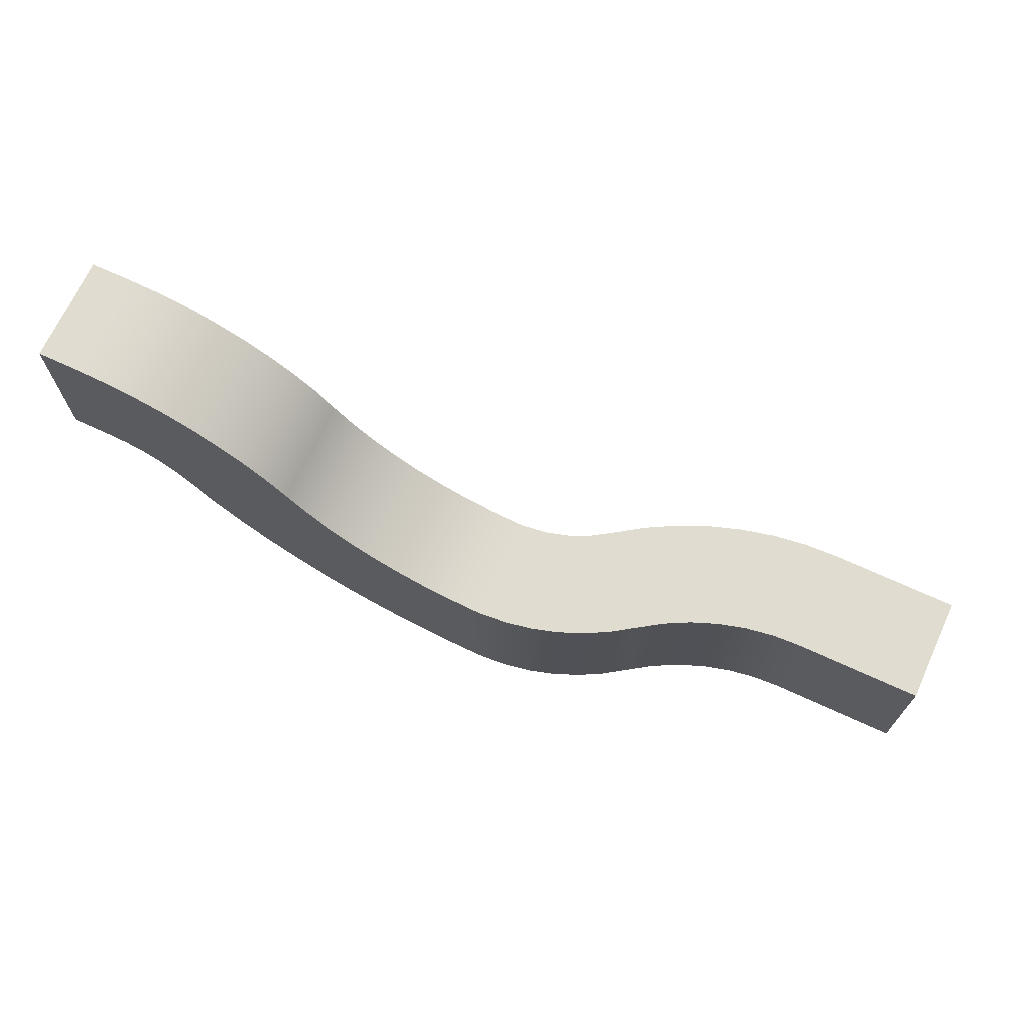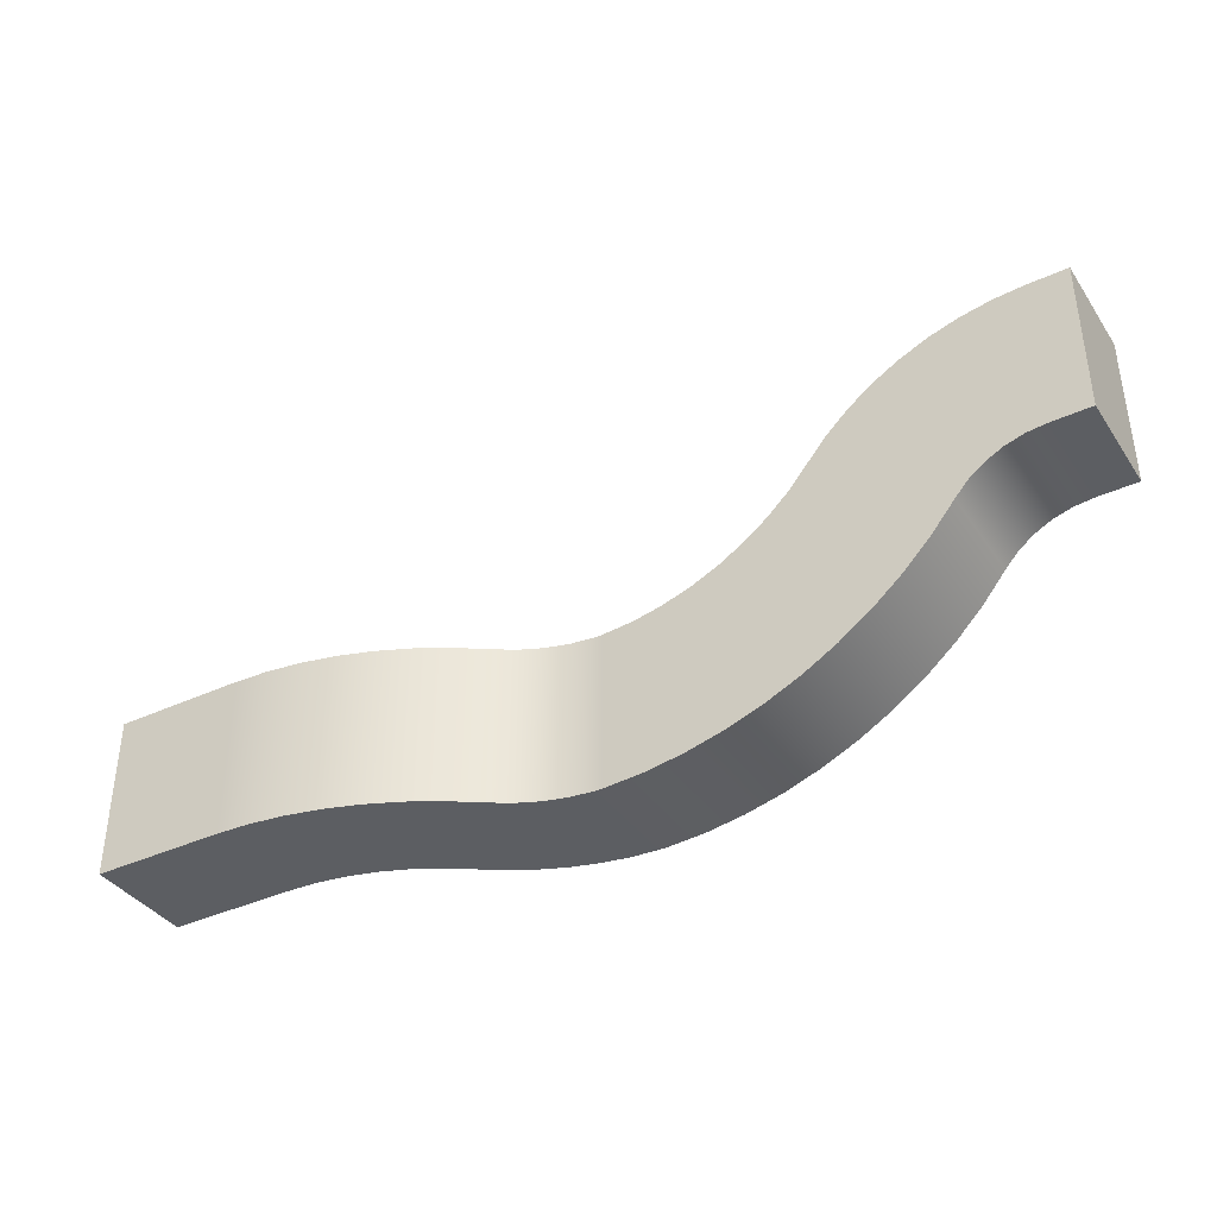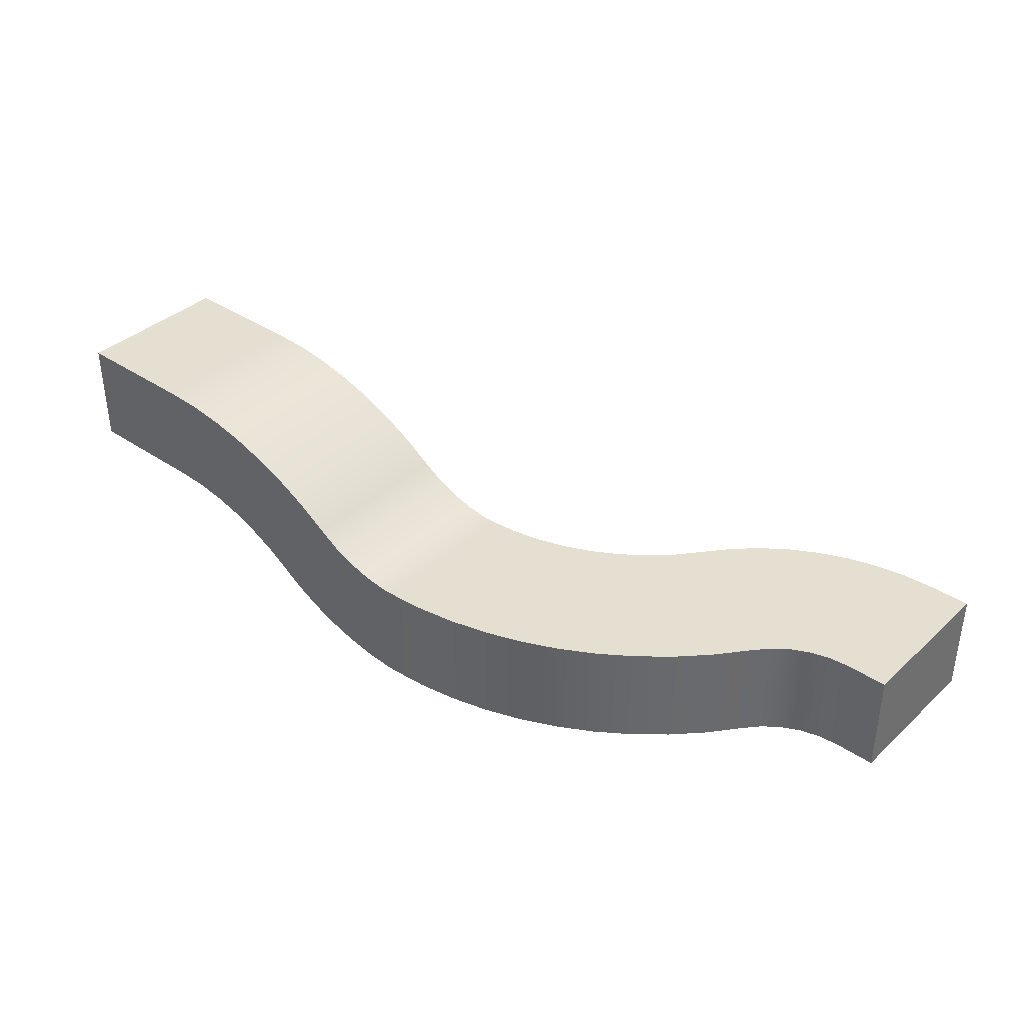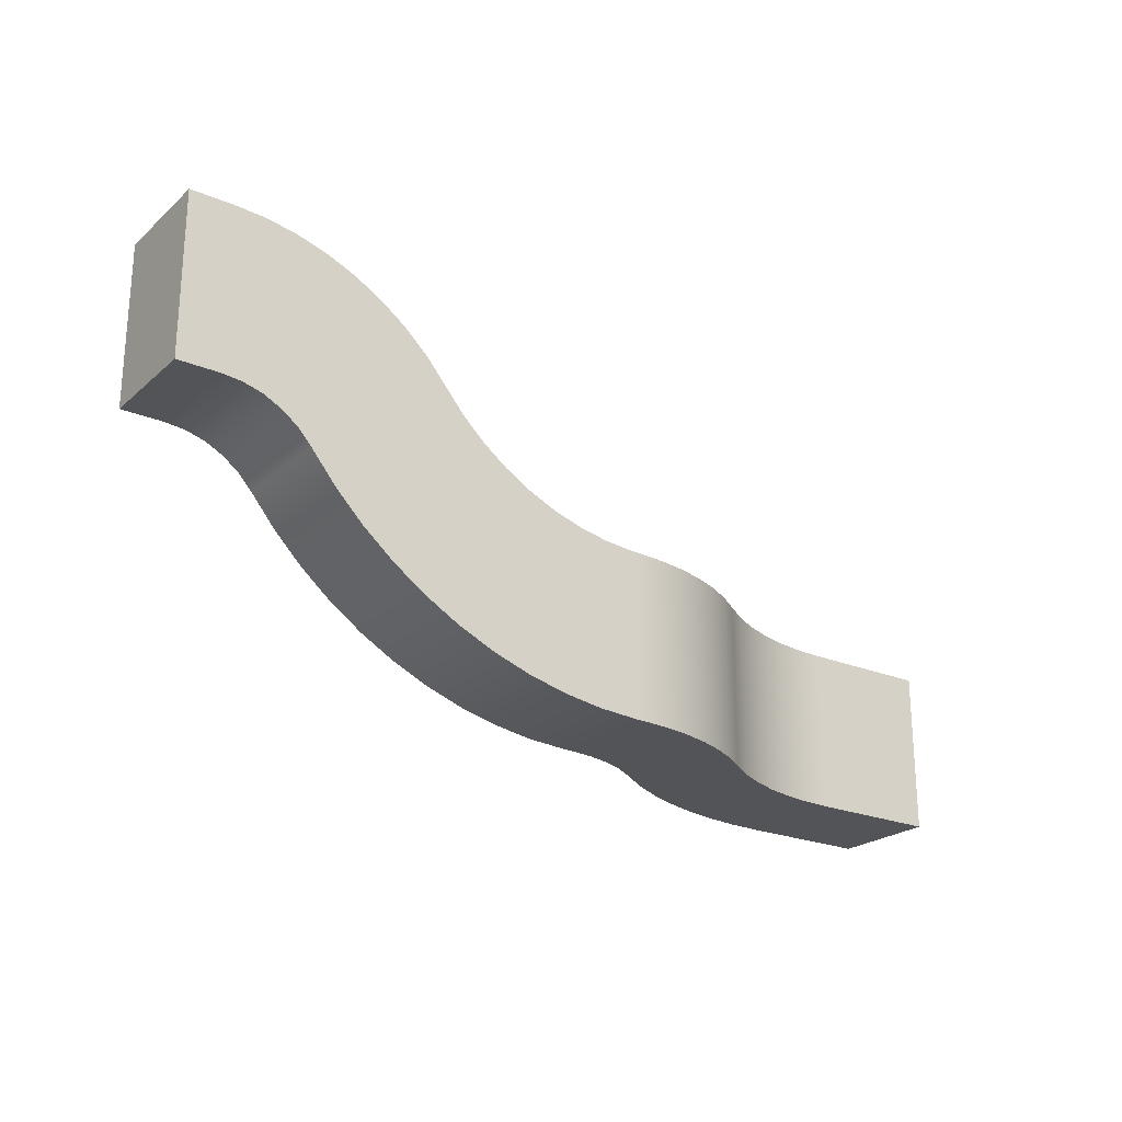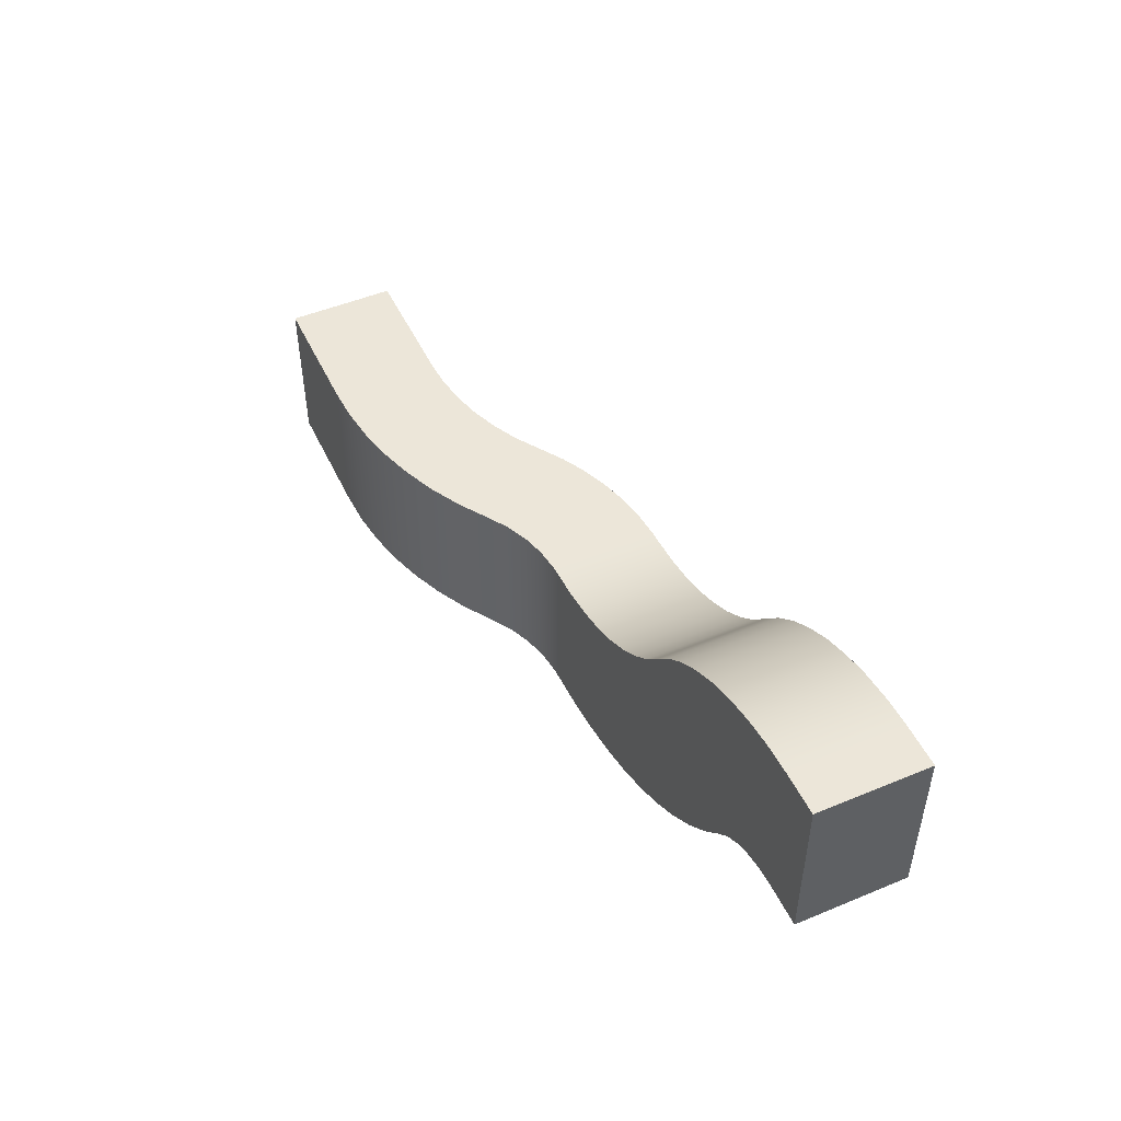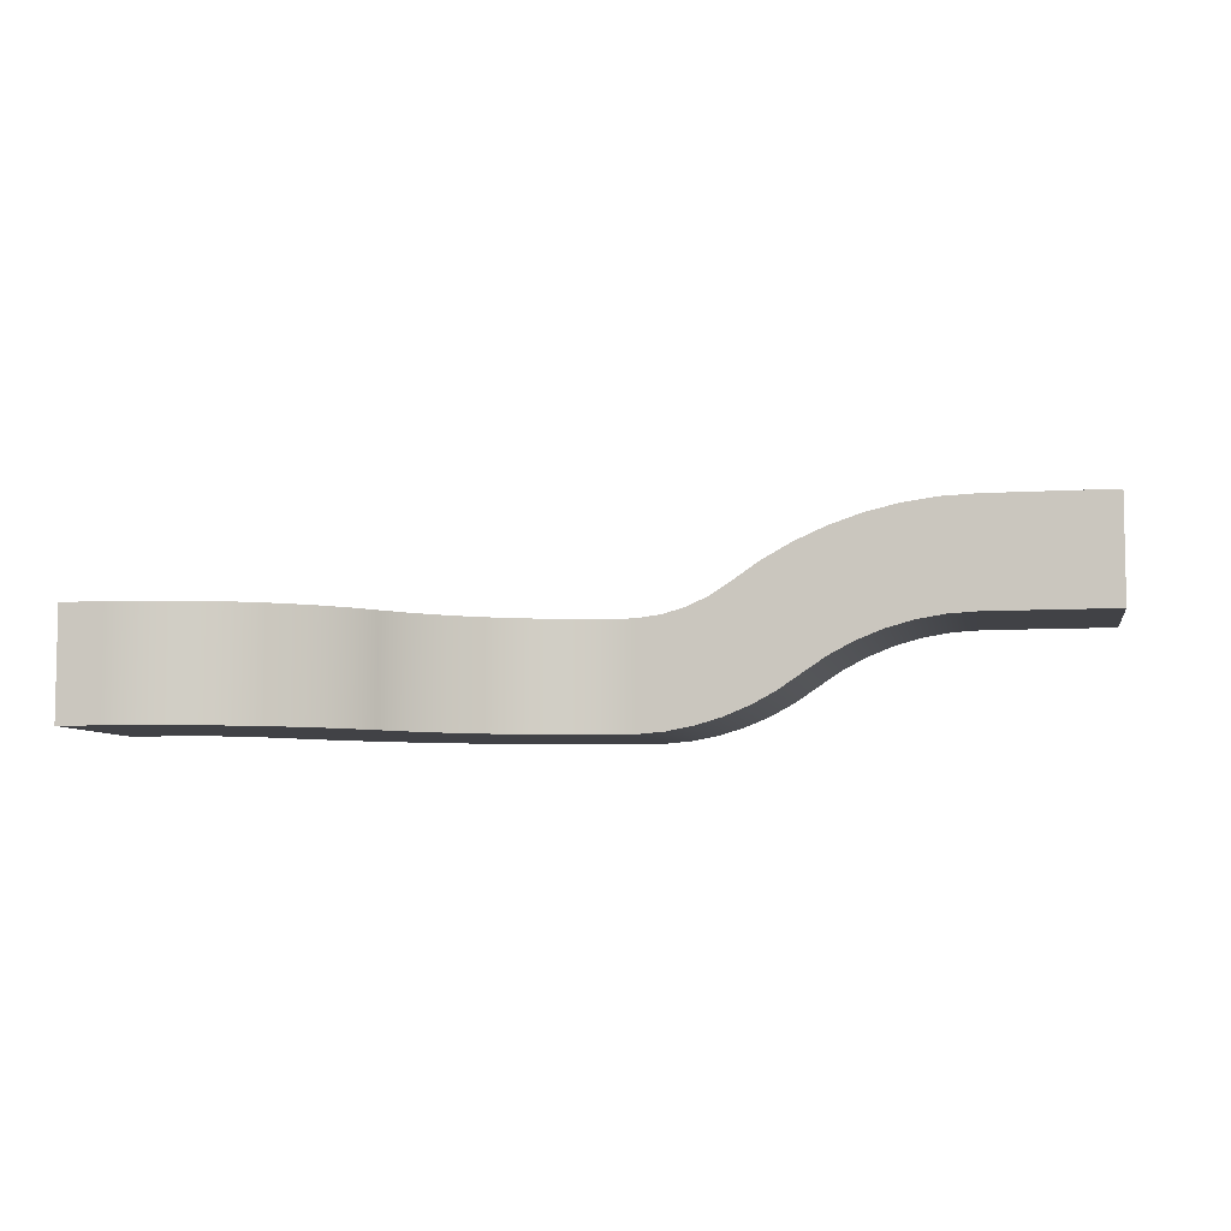
<metadata>
{"format":"obj","ext":"obj","renderer":"f3d","projection":"perspective","resolution":1024,"background":"white","views":[{"elev":69.5,"azim":24.8,"up":"+Z"},{"elev":-38.1,"azim":-149.5,"up":"+Z"},{"elev":37.3,"azim":-139.2,"up":"+Y"},{"elev":-23.1,"azim":-35.3,"up":"+Z"},{"elev":49.3,"azim":-114.7,"up":"+Z"},{"elev":-6.6,"azim":10.6,"up":"+Y"}]}
</metadata>
<code>
v 2.368 2 -3.8
v 2.829 2 -4.36
v 3.338 2 -4.875
v 3.892 2 -5.342
v 4.486 2 -5.758
v 5.115 2 -6.117
v 5.774 2 -6.419
v 6.458 2 -6.659
v 7.161 2 -6.837
v 7.877 2 -6.95
v 8.6 2 -6.998
v 8.768 2.005 -7
v 8.768 0.002819 -7
v 8.6 -8.882e-16 -6.998
v 7.877 6.902e-17 -6.95
v 7.161 1.245e-16 -6.837
v 6.458 1.789e-16 -6.659
v 5.774 2.319e-16 -6.419
v 5.115 2.829e-16 -6.117
v 4.486 3.317e-16 -5.758
v 3.892 3.777e-16 -5.342
v 3.338 4.206e-16 -4.875
v 2.829 4.6e-16 -4.36
v 2.368 -1.834e-16 -3.8
v 8.768 2.005 -7
v 9.204 2.062 -7
v 9.628 2.182 -7
v 10.03 2.362 -7
v 10.4 2.6 -7
v 10.93 2.962 -7
v 11.49 3.273 -7
v 12.08 3.532 -7
v 12.69 3.735 -7
v 13.32 3.882 -7
v 13.96 3.97 -7
v 14.6 4 -7
v 17 4 -7
v 17 2 -7
v 14.6 2 -7
v 14.06 1.971 -7
v 13.54 1.885 -7
v 13.02 1.743 -7
v 12.52 1.547 -7
v 12.05 1.298 -7
v 11.6 1 -7
v 11.18 0.7162 -7
v 10.73 0.4767 -7
v 10.26 0.2838 -7
v 9.773 0.1396 -7
v 9.274 0.04565 -7
v 8.768 0.002819 -7
v 0.7679 2 8.882e-16
v 1.549e-16 2 9.03e-32
v 0 0 0
v 0.7679 -5.948e-17 8.882e-16
v 4.768 2 -2
v 4.394 2 -1.558
v 3.972 2 -1.161
v 3.506 2 -0.8165
v 3.004 2 -0.5279
v 2.472 2 -0.2993
v 1.917 2 -0.1338
v 1.346 2 -0.03355
v 0.7679 2 8.882e-16
v 0.7679 -5.948e-17 8.882e-16
v 1.346 -4.479e-17 -0.03355
v 1.917 -8.898e-17 -0.1338
v 2.472 -1.32e-16 -0.2993
v 3.004 -1.732e-16 -0.5279
v 3.506 -2.121e-16 -0.8165
v 3.972 -2.482e-16 -1.161
v 4.394 -2.809e-16 -1.558
v 4.768 -3.693e-16 -2
v 8.6 2 -3.997
v 8.044 2 -3.947
v 7.497 2 -3.836
v 6.966 2 -3.664
v 6.457 2 -3.434
v 5.977 2 -3.149
v 5.532 2 -2.812
v 5.127 2 -2.427
v 4.768 2 -2
v 4.768 -3.693e-16 -2
v 5.127 2.82e-16 -2.427
v 5.532 2.506e-16 -2.812
v 5.977 2.162e-16 -3.149
v 6.457 1.79e-16 -3.434
v 6.966 1.396e-16 -3.664
v 7.497 9.844e-17 -3.836
v 8.044 5.607e-17 -3.947
v 8.6 -8.882e-16 -3.997
v 8.768 0.002819 -4
v 8.768 2.005 -4
v 1.749e-15 2 -3
v 0.7679 2 -3
v 0.7679 -5.948e-17 -3
v 1.749e-15 -1.354e-31 -3
v 0.7679 2 -3
v 1.137 2 -3.034
v 1.493 2 -3.136
v 1.824 2 -3.302
v 2.119 2 -3.526
v 2.368 2 -3.8
v 2.368 -1.834e-16 -3.8
v 2.119 -1.047e-16 -3.526
v 1.824 -8.181e-17 -3.302
v 1.493 -5.615e-17 -3.136
v 1.137 -2.857e-17 -3.034
v 0.7679 -5.948e-17 -3
v 10.4 2.6 -4
v 10.03 2.362 -4
v 9.628 2.182 -4
v 9.204 2.062 -4
v 8.768 2.005 -4
v 8.768 0.002819 -4
v 9.274 0.04565 -4
v 9.773 0.1396 -4
v 10.26 0.2838 -4
v 10.73 0.4767 -4
v 11.18 0.7162 -4
v 11.6 1 -4
v 12.05 1.298 -4
v 12.52 1.547 -4
v 13.02 1.743 -4
v 13.54 1.885 -4
v 14.06 1.971 -4
v 14.6 2 -4
v 17 2 -4
v 17 4 -4
v 14.6 4 -4
v 13.96 3.97 -4
v 13.32 3.882 -4
v 12.69 3.735 -4
v 12.08 3.532 -4
v 11.49 3.273 -4
v 10.93 2.962 -4
v 8.6 2 -6.998
v 7.877 2 -6.95
v 7.161 2 -6.837
v 6.458 2 -6.659
v 5.774 2 -6.419
v 5.115 2 -6.117
v 4.486 2 -5.758
v 3.892 2 -5.342
v 3.338 2 -4.875
v 2.829 2 -4.36
v 2.368 2 -3.8
v 2.119 2 -3.526
v 1.824 2 -3.302
v 1.493 2 -3.136
v 1.137 2 -3.034
v 0.7679 2 -3
v 1.749e-15 2 -3
v 1.549e-16 2 9.03e-32
v 0.7679 2 8.882e-16
v 1.346 2 -0.03355
v 1.917 2 -0.1338
v 2.472 2 -0.2993
v 3.004 2 -0.5279
v 3.506 2 -0.8165
v 3.972 2 -1.161
v 4.394 2 -1.558
v 4.768 2 -2
v 5.127 2 -2.427
v 5.532 2 -2.812
v 5.977 2 -3.149
v 6.457 2 -3.434
v 6.966 2 -3.664
v 7.497 2 -3.836
v 8.044 2 -3.947
v 8.6 2 -3.997
v 1.749e-15 2 -3
v 1.749e-15 -1.354e-31 -3
v 0 0 0
v 1.549e-16 2 9.03e-32
v 8.6 -8.882e-16 -6.998
v 8.768 0.002819 -7
v 9.274 0.04565 -7
v 9.773 0.1396 -7
v 10.26 0.2838 -7
v 10.73 0.4767 -7
v 11.18 0.7162 -7
v 11.6 1 -7
v 11.6 1 -4
v 11.18 0.7162 -4
v 10.73 0.4767 -4
v 10.26 0.2838 -4
v 9.773 0.1396 -4
v 9.274 0.04565 -4
v 8.768 0.002819 -4
v 8.6 -8.882e-16 -3.997
v 14.6 2 -7
v 17 2 -7
v 17 2 -4
v 14.6 2 -4
v 11.6 1 -7
v 12.05 1.298 -7
v 12.52 1.547 -7
v 13.02 1.743 -7
v 13.54 1.885 -7
v 14.06 1.971 -7
v 14.6 2 -7
v 14.6 2 -4
v 14.06 1.971 -4
v 13.54 1.885 -4
v 13.02 1.743 -4
v 12.52 1.547 -4
v 12.05 1.298 -4
v 11.6 1 -4
v 2.368 -1.834e-16 -3.8
v 2.829 4.6e-16 -4.36
v 3.338 4.206e-16 -4.875
v 3.892 3.777e-16 -5.342
v 4.486 3.317e-16 -5.758
v 5.115 2.829e-16 -6.117
v 5.774 2.319e-16 -6.419
v 6.458 1.789e-16 -6.659
v 7.161 1.245e-16 -6.837
v 7.877 6.902e-17 -6.95
v 8.6 -8.882e-16 -6.998
v 8.6 -8.882e-16 -3.997
v 8.044 5.607e-17 -3.947
v 7.497 9.844e-17 -3.836
v 6.966 1.396e-16 -3.664
v 6.457 1.79e-16 -3.434
v 5.977 2.162e-16 -3.149
v 5.532 2.506e-16 -2.812
v 5.127 2.82e-16 -2.427
v 4.768 -3.693e-16 -2
v 4.394 -2.809e-16 -1.558
v 3.972 -2.482e-16 -1.161
v 3.506 -2.121e-16 -0.8165
v 3.004 -1.732e-16 -0.5279
v 2.472 -1.32e-16 -0.2993
v 1.917 -8.898e-17 -0.1338
v 1.346 -4.479e-17 -0.03355
v 0.7679 -5.948e-17 8.882e-16
v 0 0 0
v 1.749e-15 -1.354e-31 -3
v 0.7679 -5.948e-17 -3
v 1.137 -2.857e-17 -3.034
v 1.493 -5.615e-17 -3.136
v 1.824 -8.181e-17 -3.302
v 2.119 -1.047e-16 -3.526
v 8.768 2.005 -7
v 8.6 2 -6.998
v 8.6 2 -3.997
v 8.768 2.005 -4
v 9.204 2.062 -4
v 9.628 2.182 -4
v 10.03 2.362 -4
v 10.4 2.6 -4
v 10.4 2.6 -7
v 10.03 2.362 -7
v 9.628 2.182 -7
v 9.204 2.062 -7
v 14.6 4 -7
v 13.96 3.97 -7
v 13.32 3.882 -7
v 12.69 3.735 -7
v 12.08 3.532 -7
v 11.49 3.273 -7
v 10.93 2.962 -7
v 10.4 2.6 -7
v 10.4 2.6 -4
v 10.93 2.962 -4
v 11.49 3.273 -4
v 12.08 3.532 -4
v 12.69 3.735 -4
v 13.32 3.882 -4
v 13.96 3.97 -4
v 14.6 4 -4
v 17 4 -7
v 14.6 4 -7
v 14.6 4 -4
v 17 4 -4
v 17 2 -7
v 17 4 -7
v 17 4 -4
v 17 2 -4
g af92ed9c-e320-11ea-a32c-54bf646e7e1f
f 24 1 23
f 23 1 2
f 23 2 3
f 23 3 22
f 22 3 4
f 22 4 21
f 21 4 5
f 21 5 20
f 20 5 6
f 20 6 19
f 19 6 7
f 19 7 18
f 18 7 8
f 18 8 17
f 17 8 9
f 17 9 16
f 16 9 10
f 16 10 15
f 15 10 11
f 15 11 14
f 14 11 13
f 13 11 12
g af93b0f0-e320-11ea-93dd-54bf646e7e1f
f 26 47 25
f 25 47 48
f 25 48 49
f 27 45 26
f 26 45 46
f 26 46 47
f 45 27 44
f 44 27 28
f 44 28 43
f 43 28 29
f 43 29 42
f 42 29 30
f 42 30 41
f 41 30 31
f 41 31 32
f 41 32 40
f 40 32 33
f 40 33 34
f 40 34 39
f 39 34 35
f 39 35 36
f 37 38 36
f 36 38 39
f 49 50 25
f 25 50 51
g af947442-e320-11ea-b47e-54bf646e7e1f
f 52 53 55
f 55 53 54
g af953794-e320-11ea-a5af-54bf646e7e1f
f 73 56 72
f 72 56 57
f 72 57 71
f 71 57 58
f 71 58 70
f 70 58 59
f 70 59 69
f 69 59 60
f 69 60 68
f 68 60 61
f 68 61 67
f 67 61 62
f 67 62 66
f 66 62 63
f 66 63 65
f 65 63 64
g af95fade-e320-11ea-9014-54bf646e7e1f
f 75 91 74
f 74 91 92
f 74 92 93
f 91 75 90
f 90 75 76
f 90 76 89
f 89 76 77
f 89 77 88
f 88 77 78
f 88 78 87
f 87 78 79
f 87 79 86
f 86 79 80
f 86 80 85
f 85 80 81
f 85 81 84
f 84 81 83
f 83 81 82
g af96e54c-e320-11ea-af68-54bf646e7e1f
f 94 95 97
f 97 95 96
g af97a898-e320-11ea-887c-54bf646e7e1f
f 109 98 108
f 108 98 99
f 108 99 107
f 107 99 100
f 107 100 106
f 106 100 101
f 106 101 105
f 105 101 102
f 105 102 104
f 104 102 103
g af986bf8-e320-11ea-ba79-54bf646e7e1f
f 111 123 110
f 110 123 124
f 110 124 136
f 136 124 125
f 136 125 135
f 135 125 134
f 134 125 126
f 134 126 133
f 133 126 132
f 132 126 127
f 132 127 131
f 131 127 130
f 130 127 128
f 130 128 129
f 123 111 122
f 122 111 112
f 122 112 121
f 121 112 113
f 121 113 120
f 120 113 119
f 119 113 114
f 119 114 118
f 118 114 117
f 117 114 116
f 116 114 115
g af6c5234-e320-11ea-9aa1-54bf646e7e1f
f 137 138 171
f 171 138 170
f 170 138 139
f 170 139 169
f 169 139 140
f 169 140 168
f 168 140 141
f 168 141 142
f 168 142 167
f 167 142 143
f 167 143 166
f 166 143 144
f 166 144 165
f 165 144 145
f 165 145 146
f 165 146 164
f 164 146 147
f 164 147 163
f 163 147 148
f 163 148 162
f 162 148 161
f 161 148 149
f 161 149 160
f 160 149 159
f 159 149 150
f 159 150 158
f 158 150 151
f 158 151 157
f 157 151 156
f 156 151 152
f 156 152 155
f 155 152 154
f 154 152 153
g af6c2b12-e320-11ea-859c-54bf646e7e1f
f 172 173 175
f 175 173 174
g af6bb5c6-e320-11ea-b236-54bf646e7e1f
f 191 176 190
f 190 176 177
f 190 177 178
f 190 178 189
f 189 178 179
f 189 179 188
f 188 179 180
f 188 180 187
f 187 180 181
f 187 181 186
f 186 181 182
f 186 182 185
f 185 182 184
f 184 182 183
g af6db1c6-e320-11ea-8ad1-54bf646e7e1f
f 192 193 195
f 195 193 194
g af6b8ea4-e320-11ea-9049-54bf646e7e1f
f 209 196 208
f 208 196 197
f 208 197 207
f 207 197 198
f 207 198 206
f 206 198 199
f 206 199 205
f 205 199 200
f 205 200 204
f 204 200 201
f 204 201 203
f 203 201 202
g af6c0410-e320-11ea-83ac-54bf646e7e1f
f 211 228 210
f 210 228 229
f 210 229 244
f 244 229 230
f 244 230 231
f 228 211 227
f 227 211 212
f 227 212 213
f 227 213 226
f 226 213 214
f 226 214 225
f 225 214 215
f 225 215 224
f 224 215 216
f 224 216 217
f 224 217 223
f 223 217 218
f 223 218 222
f 222 218 219
f 222 219 221
f 221 219 220
f 244 231 243
f 243 231 232
f 243 232 233
f 243 233 242
f 242 233 234
f 242 234 241
f 241 234 235
f 241 235 236
f 241 236 240
f 240 236 237
f 240 237 238
f 238 239 240
g af6ca040-e320-11ea-94c1-54bf646e7e1f
f 246 248 245
f 245 248 249
f 245 249 256
f 256 249 250
f 256 250 255
f 255 250 251
f 255 251 254
f 254 251 252
f 254 252 253
f 246 247 248
g af6cee5a-e320-11ea-bafe-54bf646e7e1f
f 272 257 271
f 271 257 258
f 271 258 270
f 270 258 259
f 270 259 269
f 269 259 260
f 269 260 268
f 268 260 261
f 268 261 267
f 267 261 262
f 267 262 266
f 266 262 263
f 266 263 265
f 265 263 264
g af6d155c-e320-11ea-abec-54bf646e7e1f
f 273 274 276
f 276 274 275
g af6d6394-e320-11ea-b1a0-54bf646e7e1f
f 277 278 280
f 280 278 279

</code>
